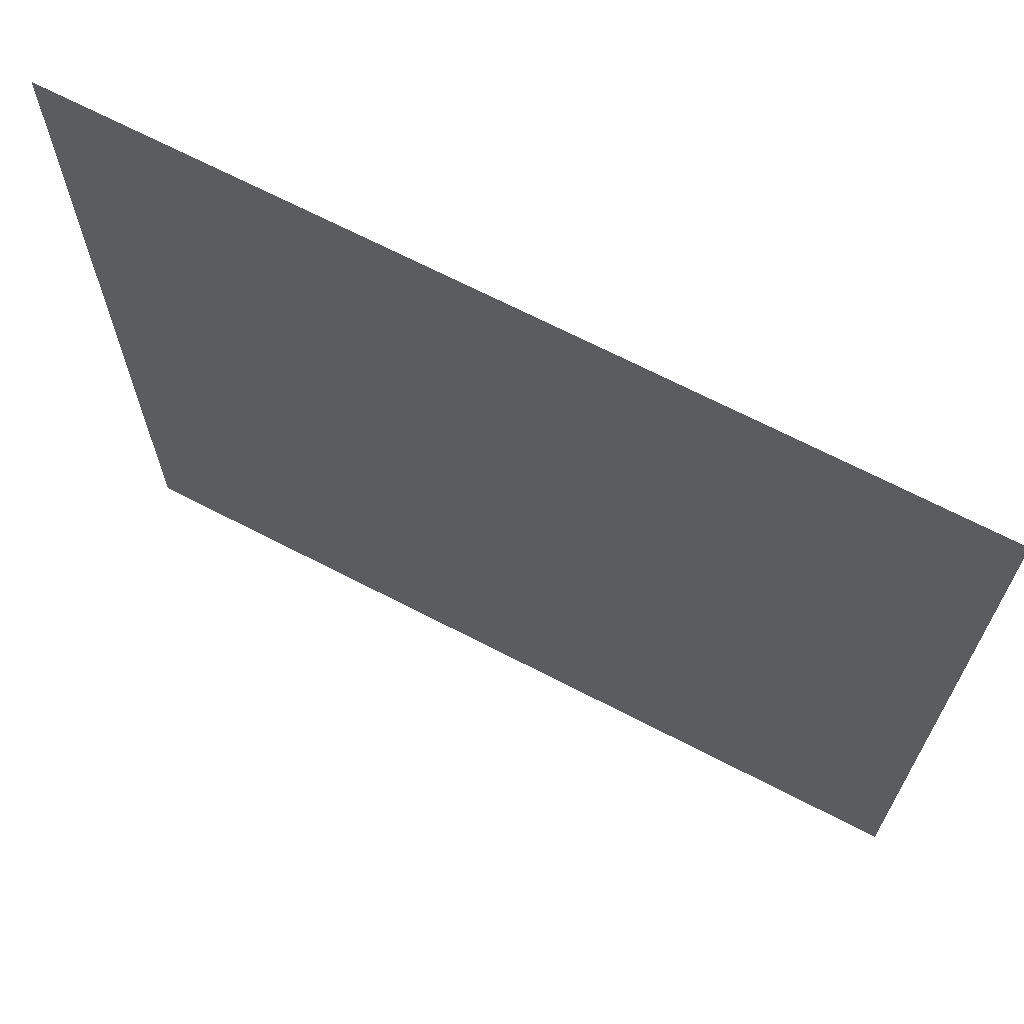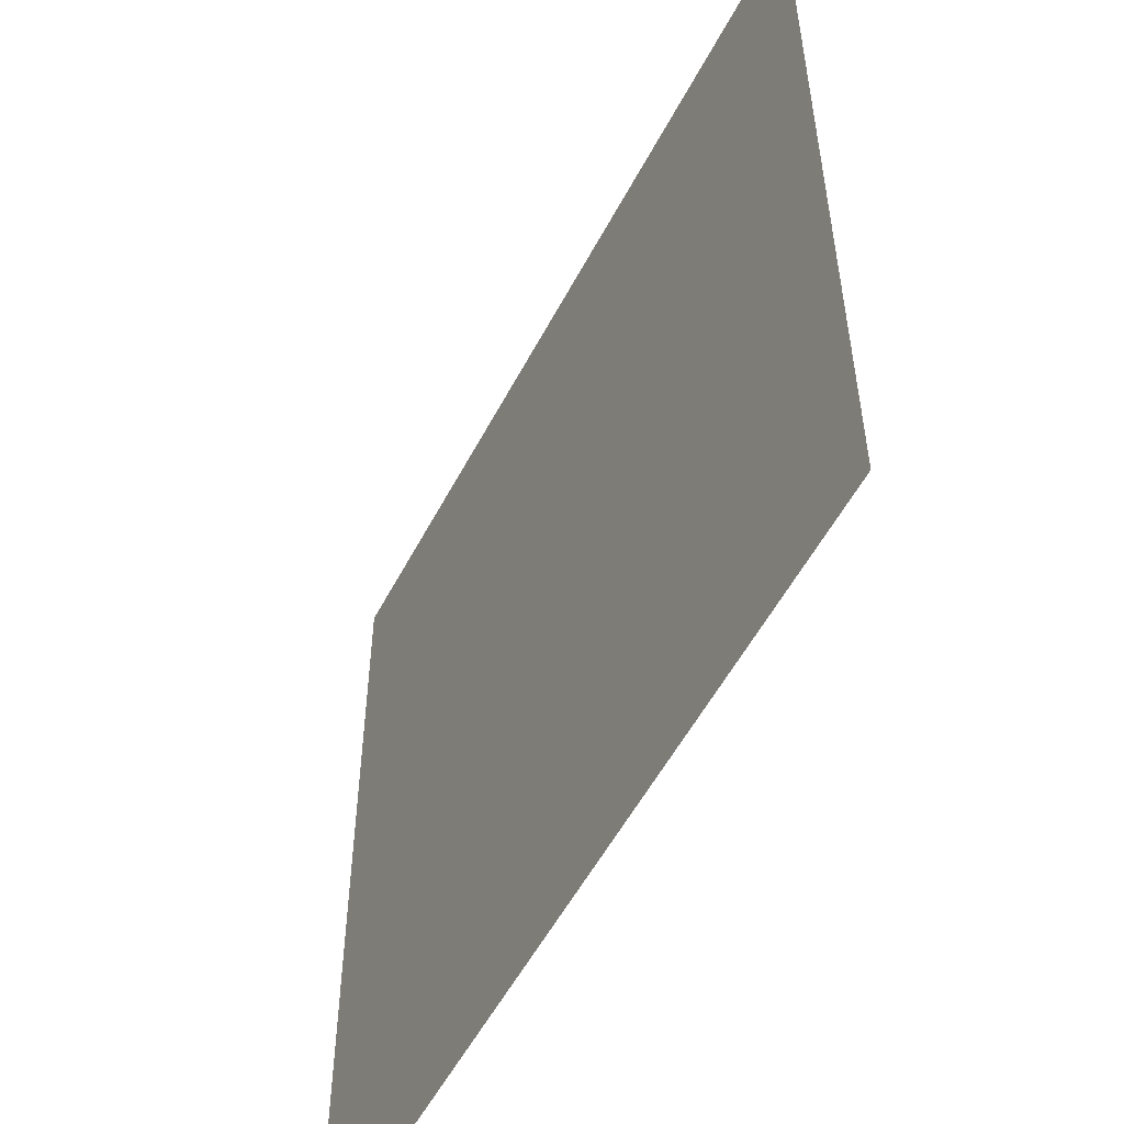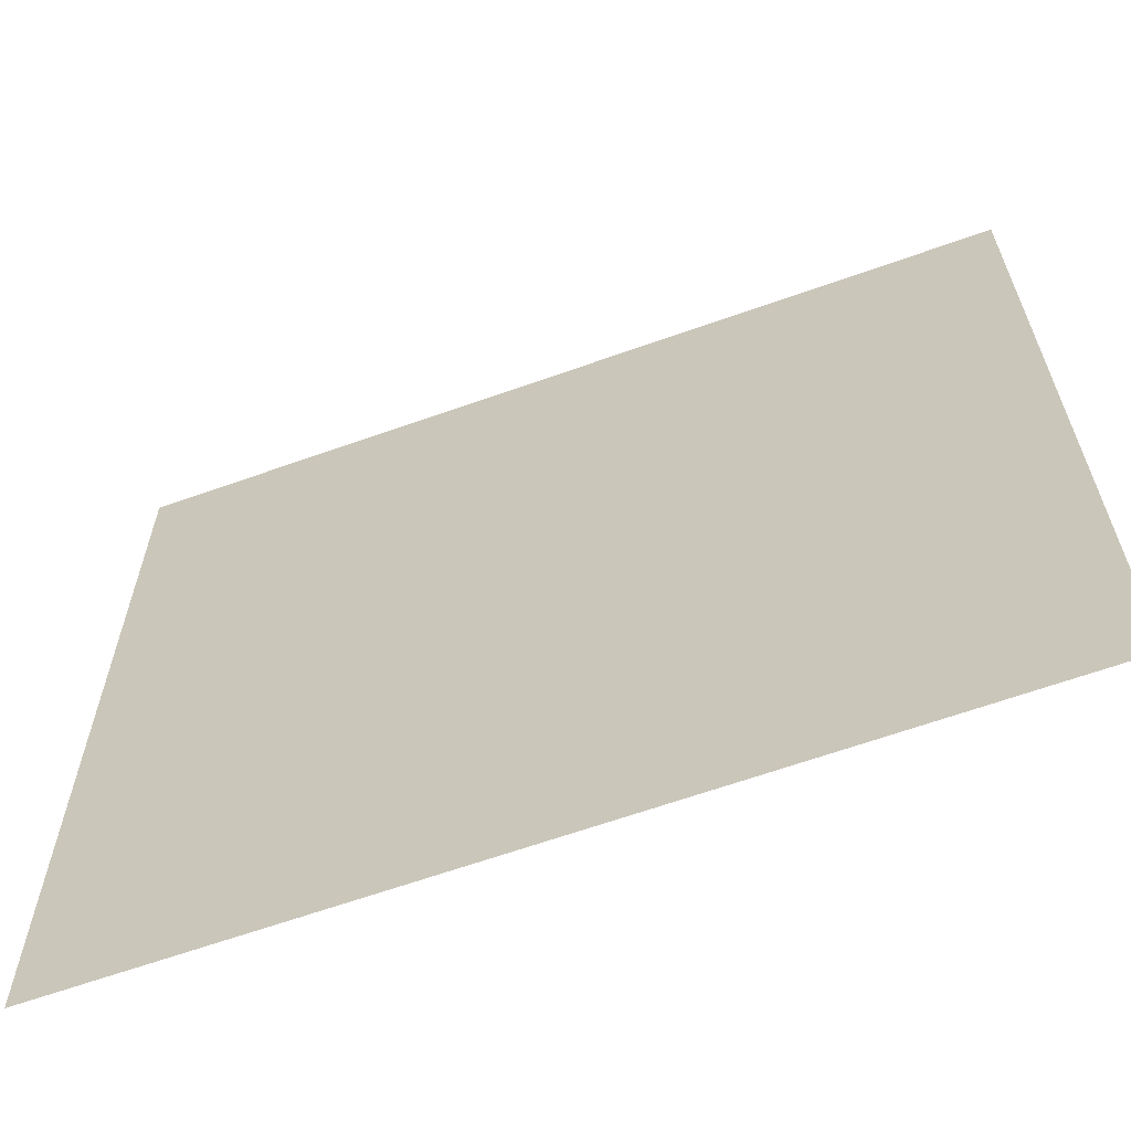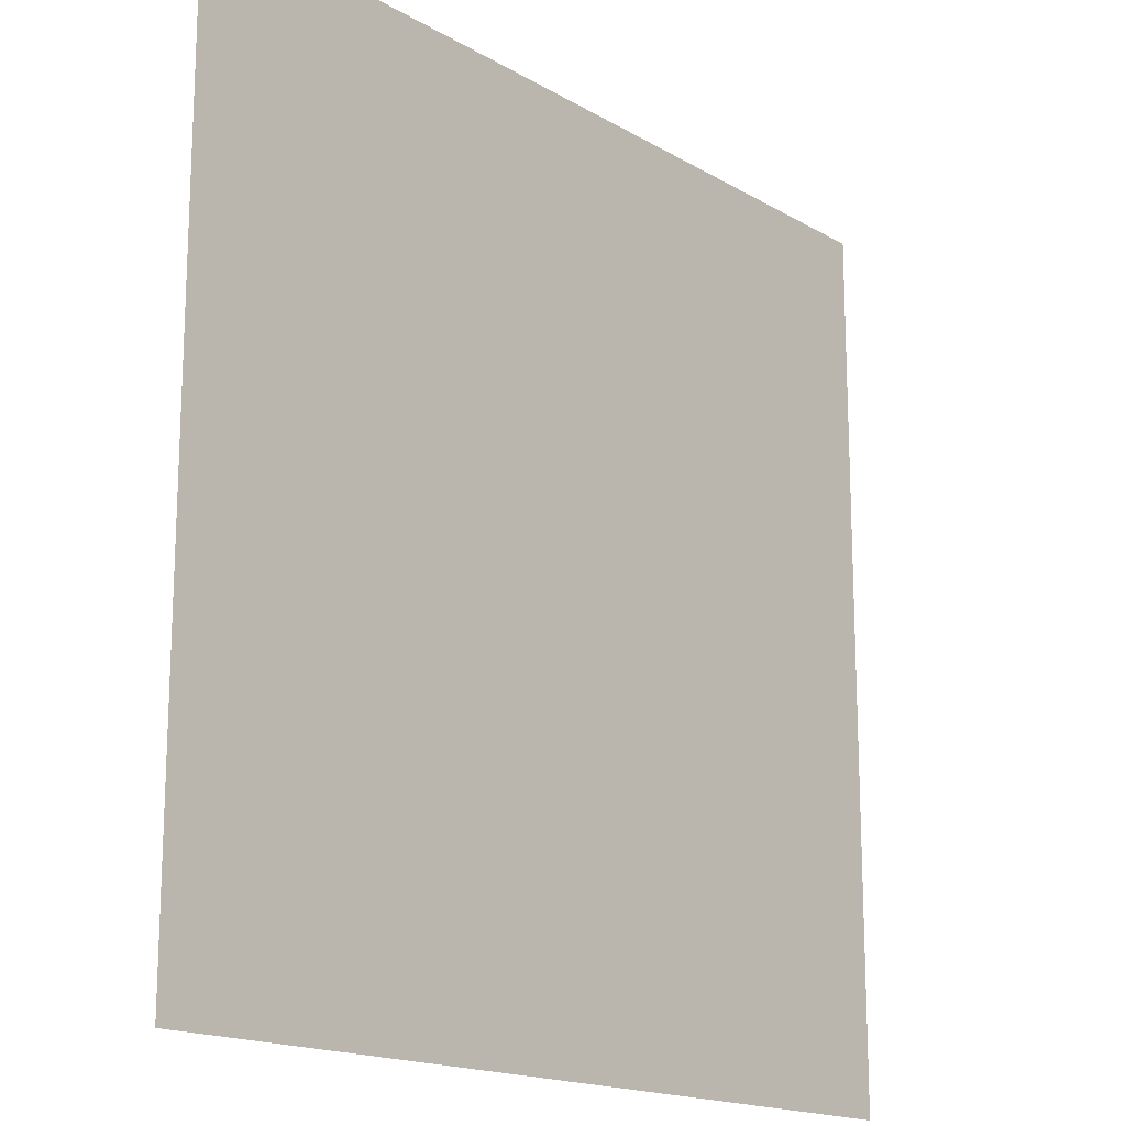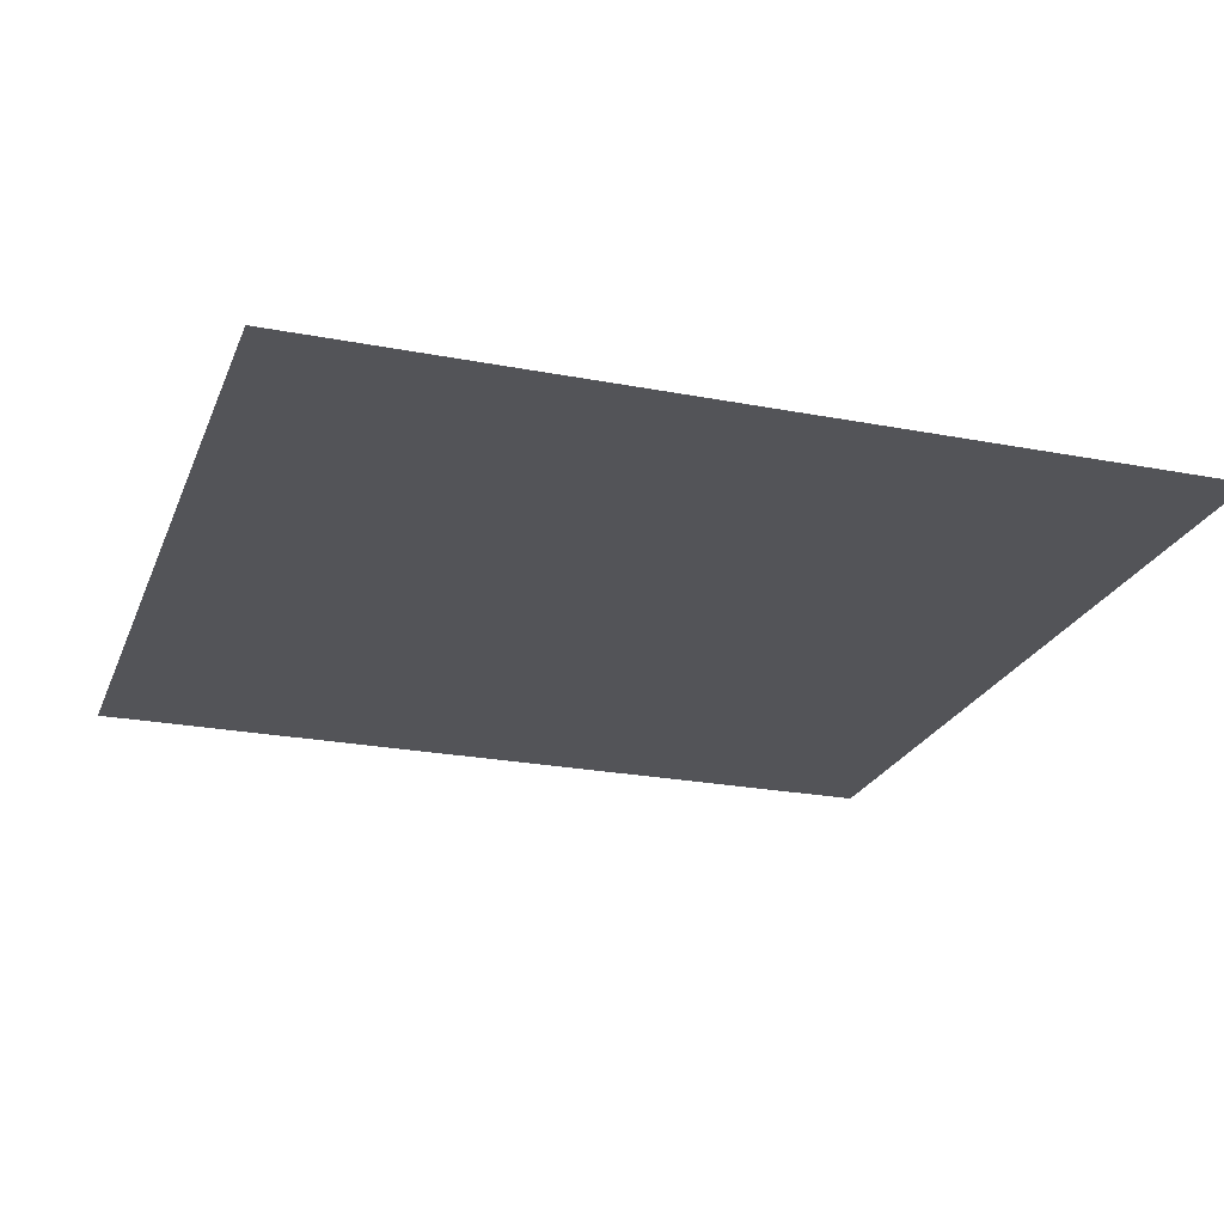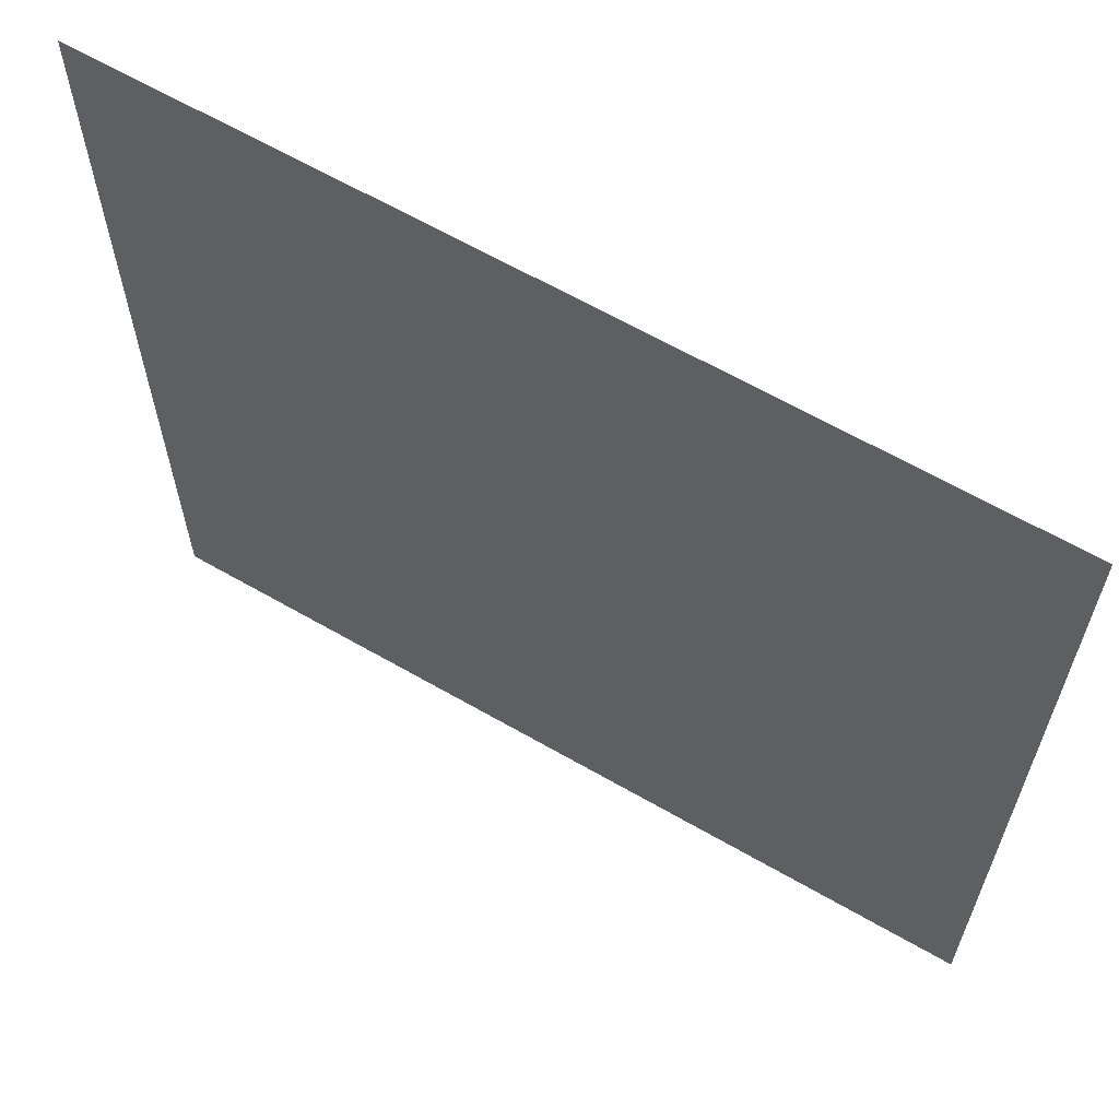
<metadata>
{"format":"obj","ext":"obj","renderer":"f3d","projection":"perspective","resolution":1024,"background":"white","views":[{"elev":68.5,"azim":27.4,"up":"+Z"},{"elev":-54.2,"azim":-117.2,"up":"+Z"},{"elev":-64.0,"azim":19.8,"up":"+Z"},{"elev":-16.7,"azim":130.4,"up":"+Z"},{"elev":-23.4,"azim":-108.1,"up":"+Y"},{"elev":63.7,"azim":30.2,"up":"+Z"}]}
</metadata>
<code>
o Plane
v -1 5.982 1
v 1 5.982 1
v -1 5.982 -1
v 1 5.982 -1
f 3 4 2
f 1 3 2

</code>
